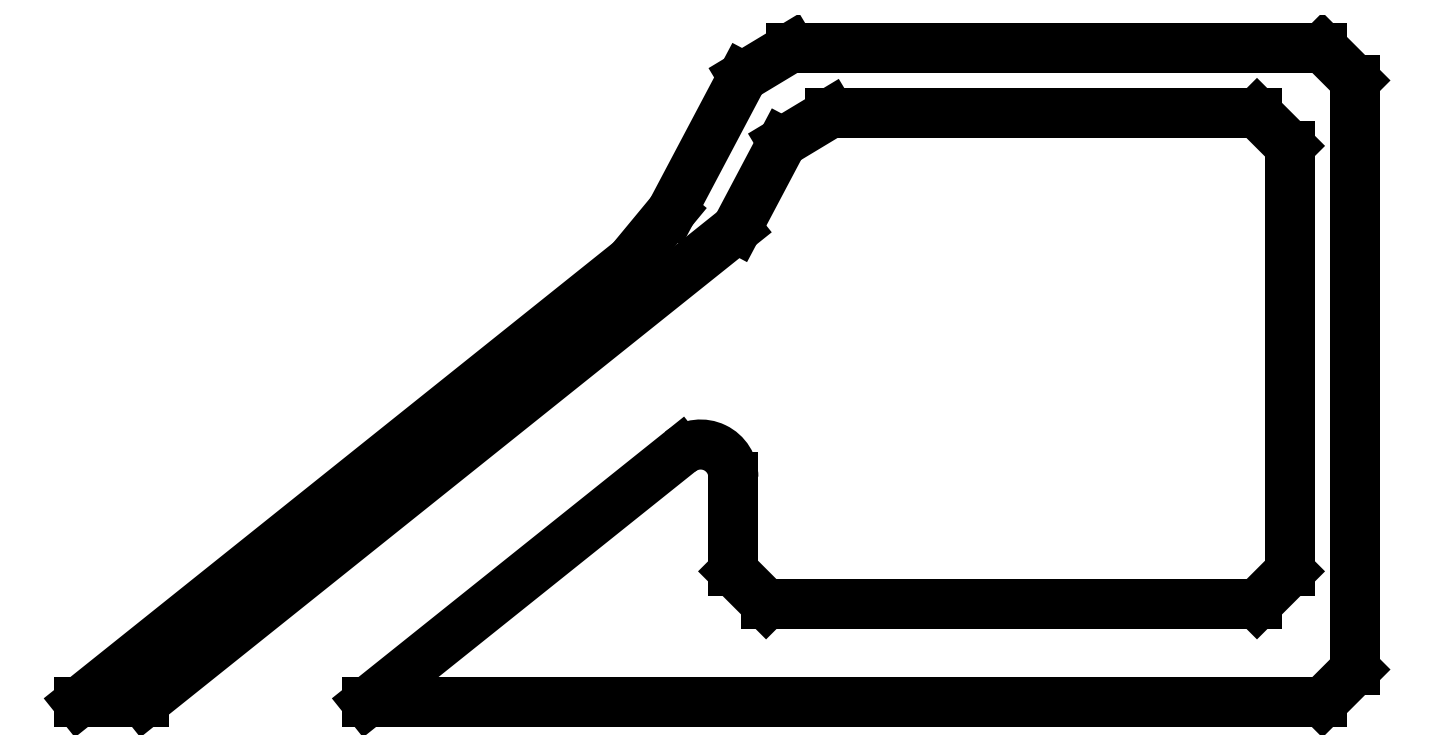
<metadata>
{"format":"dxf","ext":"dxf","renderer":"ezdxf+matplotlib","layout":"modelspace","background":"white","min_lineweight":24,"dpi":150}
</metadata>
<code>
0
SECTION
2
ENTITIES
0
LINE
8
fanConnector_outline
10
47
20
40
30
0
11
50
21
40
31
0
0
LINE
8
fanConnector_hull
10
32.1
20
0
30
0
11
32
21
0
31
0
0
LINE
8
airCannal
10
30.5
20
9
30
0
11
31
21
8.5
31
0
0
LINE
8
airCannal
10
16.9
20
0
30
0
11
31.5
21
0
31
0
0
LINE
8
airCannal
10
32
20
0.5
30
0
11
31.5
21
0
31
0
0
LINE
8
airCannal
10
32
20
0.5
30
0
11
32
21
9.5
31
0
0
LINE
8
airCannal
10
31.5
20
10
30
0
11
32
21
9.5
31
0
0
LINE
8
airCannal
10
16.9
20
0
30
0
11
21.69
21
3.828
31
0
0
ARC
8
airCannal
10
22
20
3.438
30
0
40
0.5
50
0
51
128.7
0
LINE
8
airCannal_outline
10
31.5
20
10
30
0
11
32
21
9.5
31
0
0
LINE
8
airCannal_outline
10
32
20
9.5
30
0
11
32
21
0.5
31
0
0
LINE
8
airCannal_outline
10
32
20
0.5
30
0
11
31.5
21
0
31
0
0
LINE
8
fanConnector_outline
10
47
20
40
30
0
11
23
21
10
31
0
0
LINE
8
fanConnector_outline
10
23
20
10
30
0
11
23
21
0
31
0
0
LINE
8
fanConnector_hull
10
47
20
40
30
0
11
50
21
40
31
0
0
LINE
8
fanConnector_hull
10
50
20
0
30
0
11
23
21
0
31
0
0
LINE
8
airCannal
10
21.56
20
7.5
30
0
11
20.93
21
6.746
31
0
0
LINE
8
airCannal
10
23.98
20
9
30
0
11
30.5
21
9
31
0
0
LINE
8
airCannal
10
23.25
20
8.558
30
0
11
23.98
21
9
31
0
0
LINE
8
airCannal
10
22.64
20
9.558
30
0
11
21.56
21
7.5
31
0
0
LINE
8
airCannal
10
31.5
20
10
30
0
11
23.38
21
10
31
0
0
LINE
8
airCannal
10
22.64
20
9.558
30
0
11
23.38
21
10
31
0
0
LINE
8
airCannal
10
12.5
20
0
30
0
11
20.93
21
6.746
31
0
0
LINE
8
fanConnector_hull
10
23
20
10
30
0
11
23
21
9.321
31
0
0
LINE
8
fanConnector_hull
10
23
20
10
30
0
11
47
21
40
31
0
0
LINE
8
fanConnector_hull
10
23
20
9.321
30
0
11
23.48
21
9
31
0
0
ARC
8
arrow
10
5.8
20
-1.111
30
0
40
4.911
50
39.31
51
140.7
0
ARC
8
arrow
10
5.8
20
-5.111
30
0
40
4.911
50
39.31
51
140.7
0
ARC
8
arrow
10
-1.8
20
1.111
30
0
40
4.911
50
219.3
51
320.7
0
ARC
8
arrow
10
-1.8
20
5.111
30
0
40
4.911
50
219.3
51
320.7
0
LINE
8
arrow
10
9.6
20
2
30
0
11
9.6
21
-2
31
0
0
LINE
8
airCannal_outline
10
31.5
20
0
30
0
11
10.9
21
0
31
0
0
LINE
8
airCannal_outline
10
10.9
20
0
30
0
11
20.15
21
7.397
31
0
0
LINE
8
airCannal_outline
10
20.77
20
8.151
30
0
11
20.15
21
7.397
31
0
0
LINE
8
airCannal_outline
10
22.25
20
10
30
0
11
31.5
21
10
31
0
0
LINE
8
airCannal_outline
10
20.77
20
8.151
30
0
11
21.51
21
9.558
31
0
0
LINE
8
airCannal_outline
10
22.25
20
10
30
0
11
21.51
21
9.558
31
0
0
LINE
8
supportOutline
10
22.25
20
10
30
0
11
21.51
21
9.558
31
0
0
LINE
8
supportOutline
10
21.51
20
9.558
30
0
11
20.77
21
8.151
31
0
0
LINE
8
supportOutline
10
20.77
20
8.151
30
0
11
20.15
21
7.397
31
0
0
LINE
8
supportOutline
10
10.9
20
0
30
0
11
22.5
21
0
31
0
0
LINE
8
supportOutline
10
20.15
20
7.397
30
0
11
10.9
21
0
31
0
0
LINE
8
supportOutline
10
22.25
20
10
30
0
11
22.5
21
10
31
0
0
LINE
8
supportOutline
10
23.25
20
8.558
30
0
11
23.98
21
9
31
0
0
LINE
8
supportOutline
10
23.98
20
9
30
0
11
24
21
10
31
0
0
LINE
8
supportOutline
10
24
20
10
30
0
11
22.5
21
10
31
0
0
LINE
8
supportOutline
10
22.5
20
0
30
0
11
22.5
21
7.145
31
0
0
LINE
8
supportOutline
10
22.5
20
7.145
30
0
11
23.25
21
8.558
31
0
0
LINE
8
arrow
10
-10
20
0
30
0
11
-5.6
21
-5.5
31
0
0
LINE
8
arrow
10
-5.6
20
-5.5
30
0
11
-5.6
21
-2
31
0
0
LINE
8
arrow
10
-5.6
20
5.5
30
0
11
-5.6
21
2
31
0
0
LINE
8
arrow
10
-10
20
0
30
0
11
-5.6
21
5.5
31
0
0
LINE
8
fanConnector_hull
10
23
20
0
30
0
11
23
21
1.5
31
0
0
LINE
8
airCannal
10
22.5
20
2
30
0
11
22.5
21
3.438
31
0
0
LINE
8
airCannal
10
22.5
20
2
30
0
11
23
21
1.5
31
0
0
LINE
8
airCannal
10
31
20
2
30
0
11
31
21
8.5
31
0
0
LINE
8
airCannal
10
23
20
1.5
30
0
11
30.5
21
1.5
31
0
0
LINE
8
airCannal
10
31
20
2
30
0
11
30.5
21
1.5
31
0
0
LINE
8
fanConnector_hull
10
50
20
40
30
0
11
60
21
0
31
0
0
LINE
8
fanConnector_hull
10
60
20
0
30
0
11
50
21
0
31
0
0
LINE
8
fanConnector_hull
10
23
20
1.5
30
0
11
56.53
21
1.5
31
0
0
LINE
8
fanConnector_hull
10
47.23
20
38.69
30
0
11
56.53
21
1.5
31
0
0
LINE
8
fanConnector_hull
10
47.23
20
38.69
30
0
11
23.48
21
9
31
0
0
LINE
8
fanConnector_outline
10
60
20
0
30
0
11
50
21
40
31
0
0
LINE
8
fanConnector_outline
10
23
20
0
30
0
11
60
21
0
31
0
0
LINE
8
airCannal
10
12.5
20
0
30
0
11
13.5
21
0
31
0
0
LINE
8
airCannal
10
13.5
20
0
30
0
11
22.55
21
7.24
31
0
0
LINE
8
airCannal
10
23.25
20
8.558
30
0
11
22.55
21
7.24
31
0
0
ENDSEC
0
EOF

</code>
